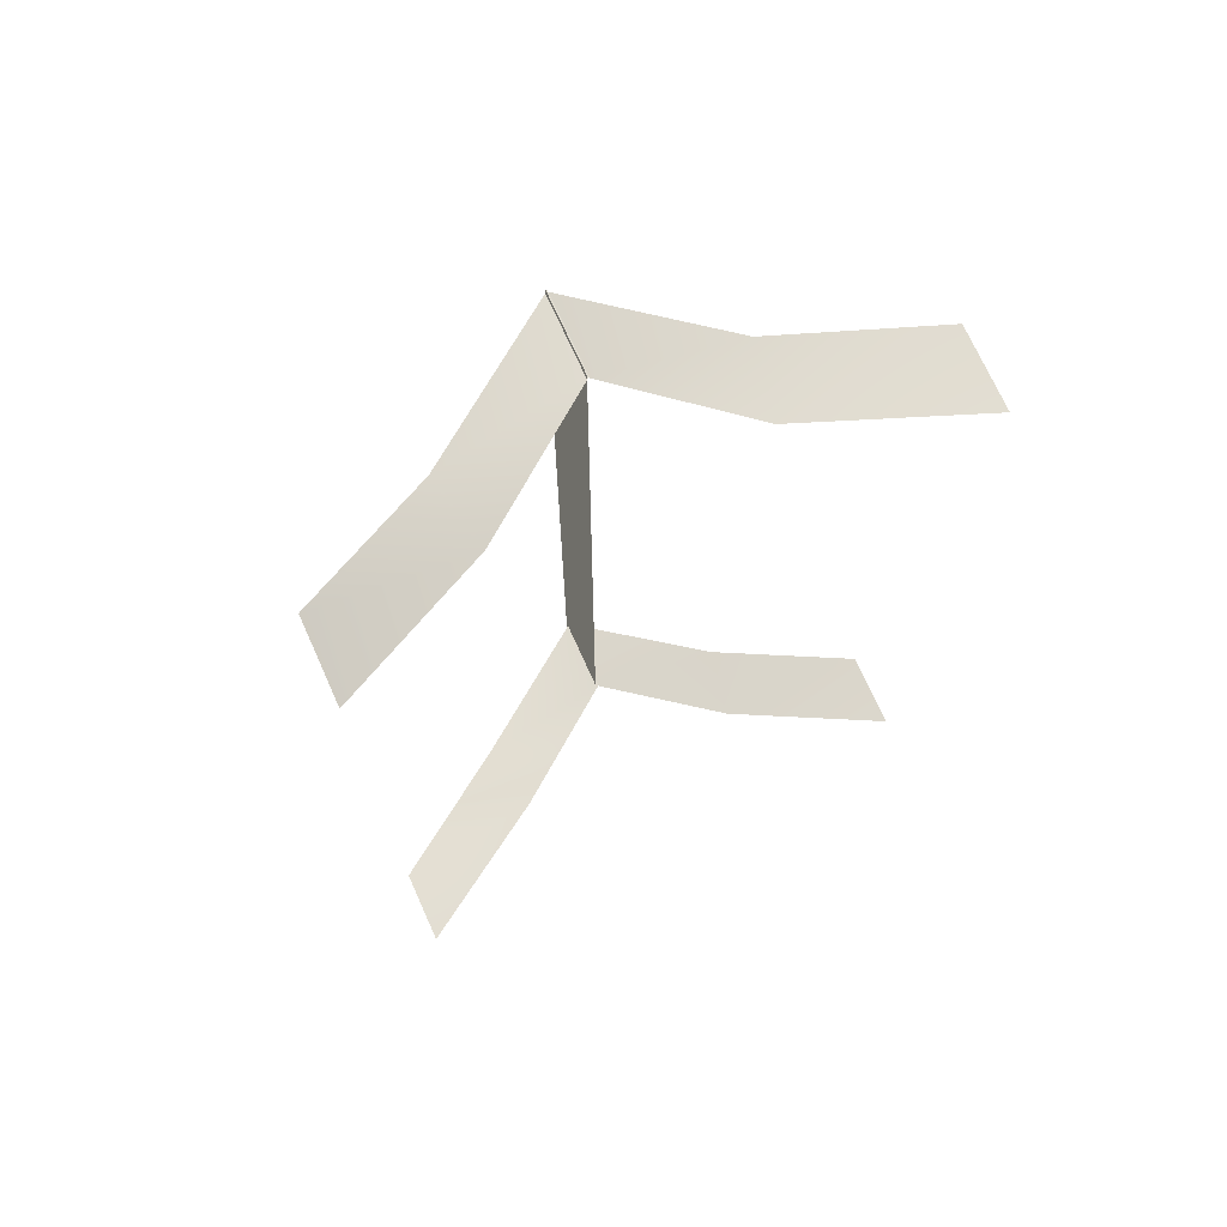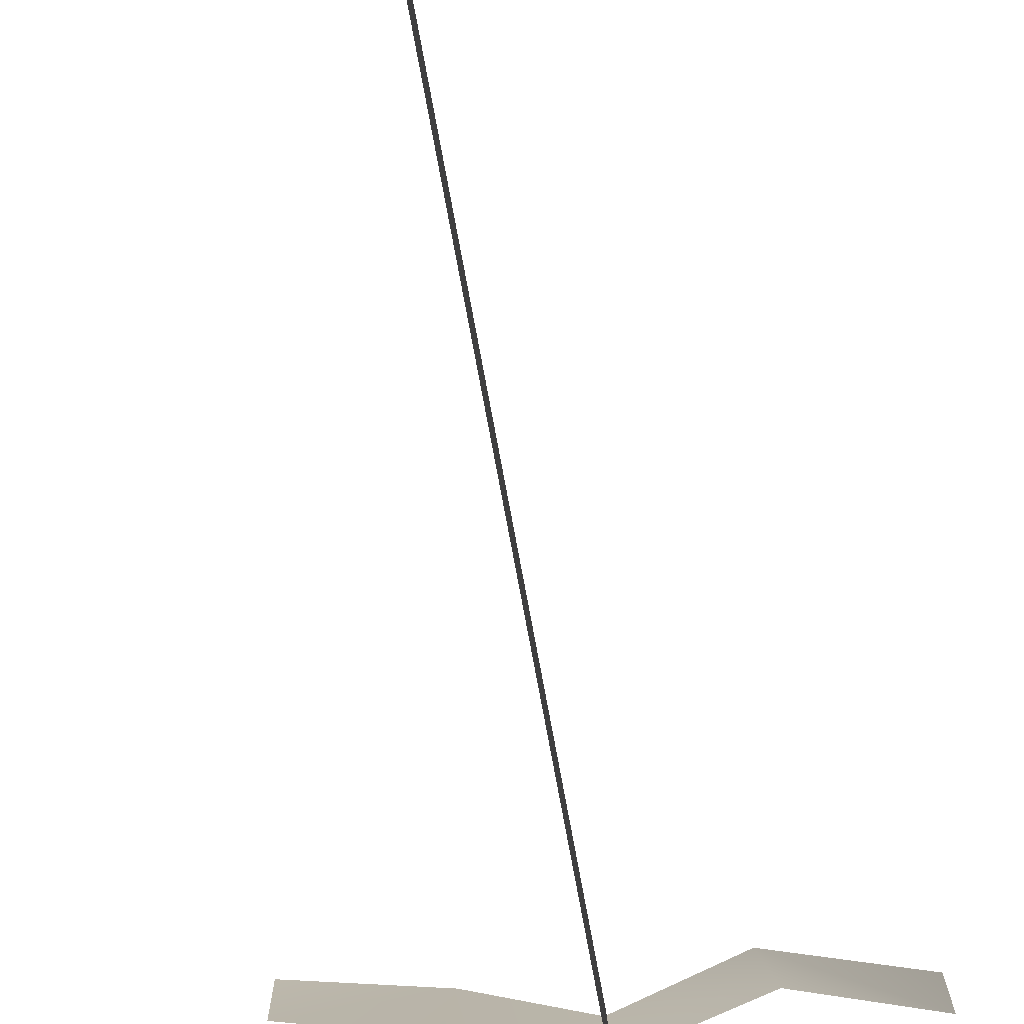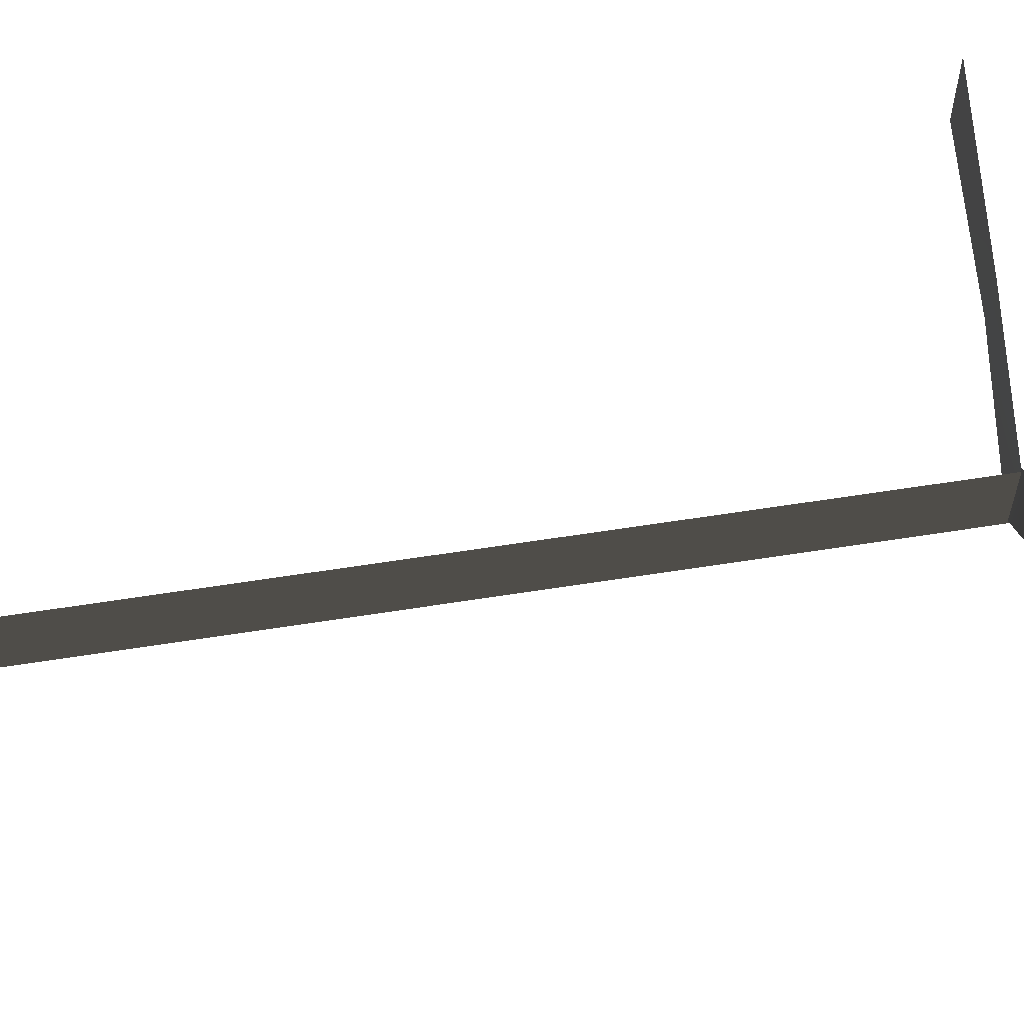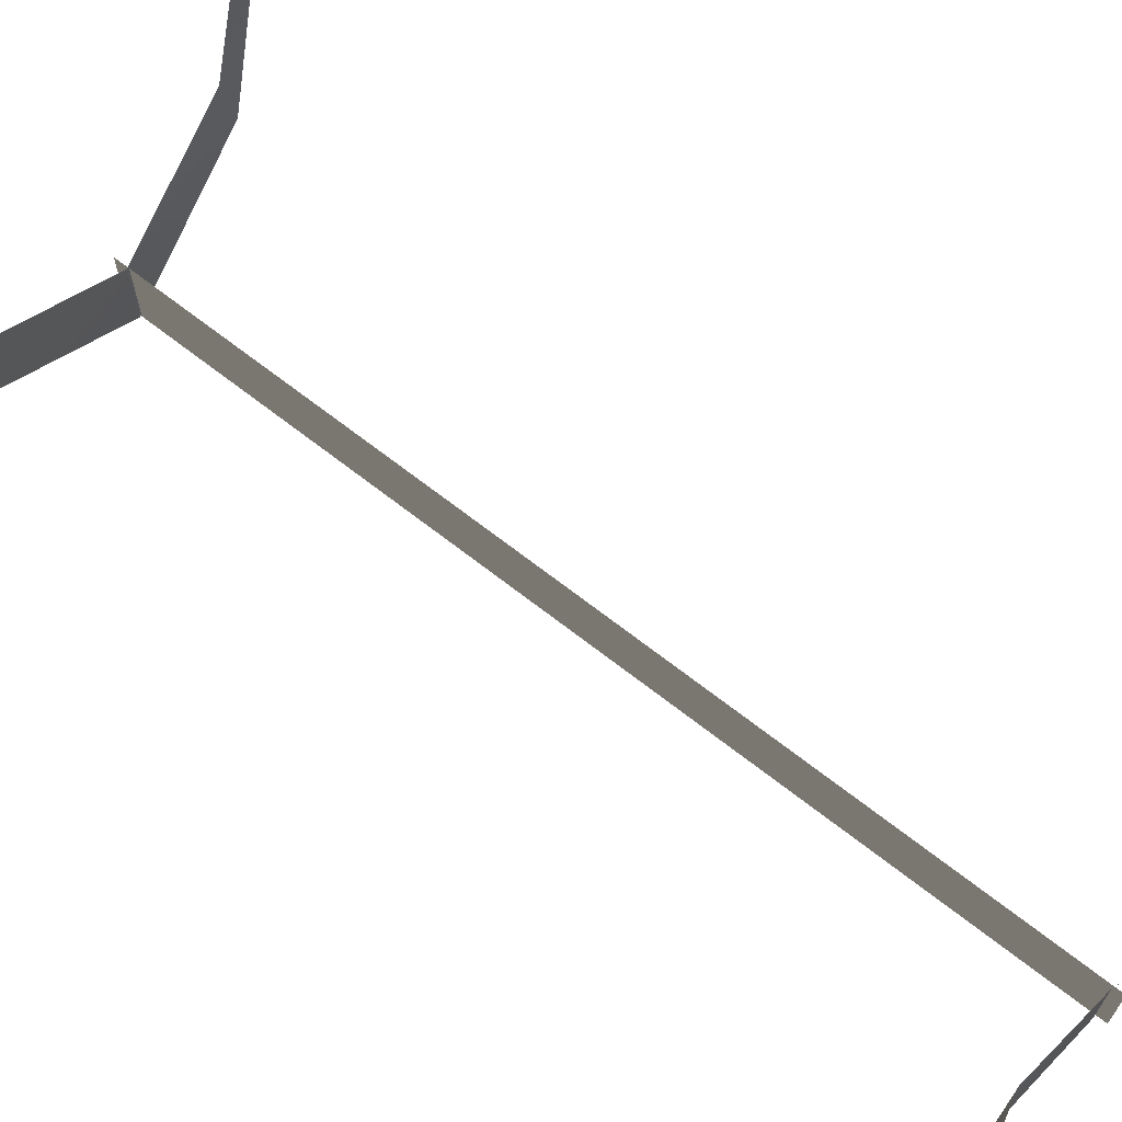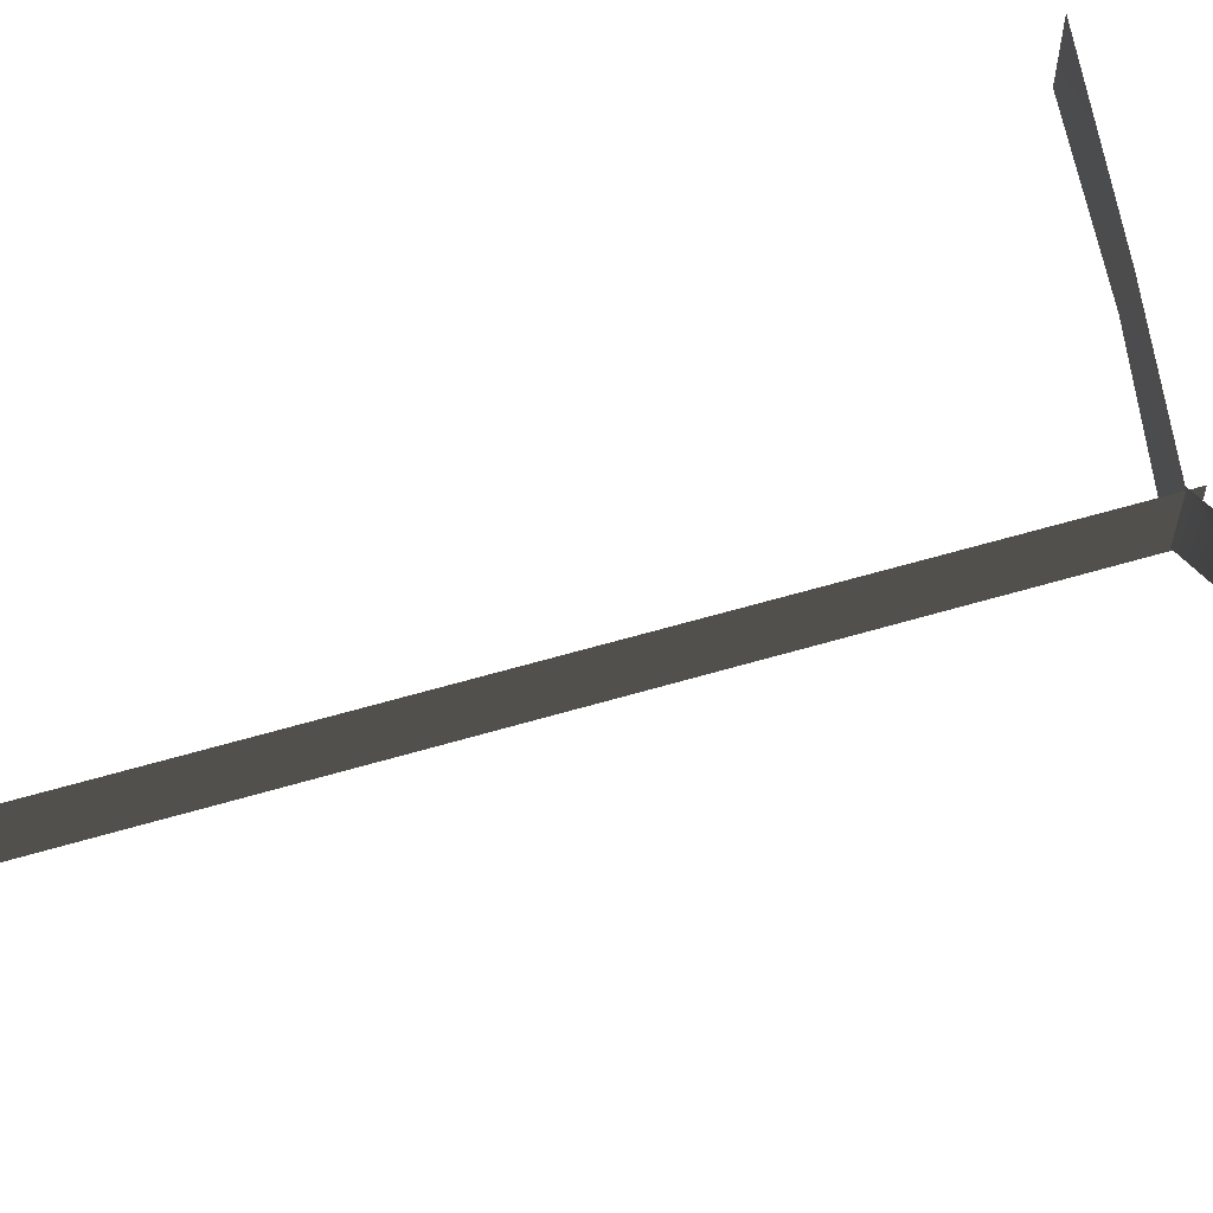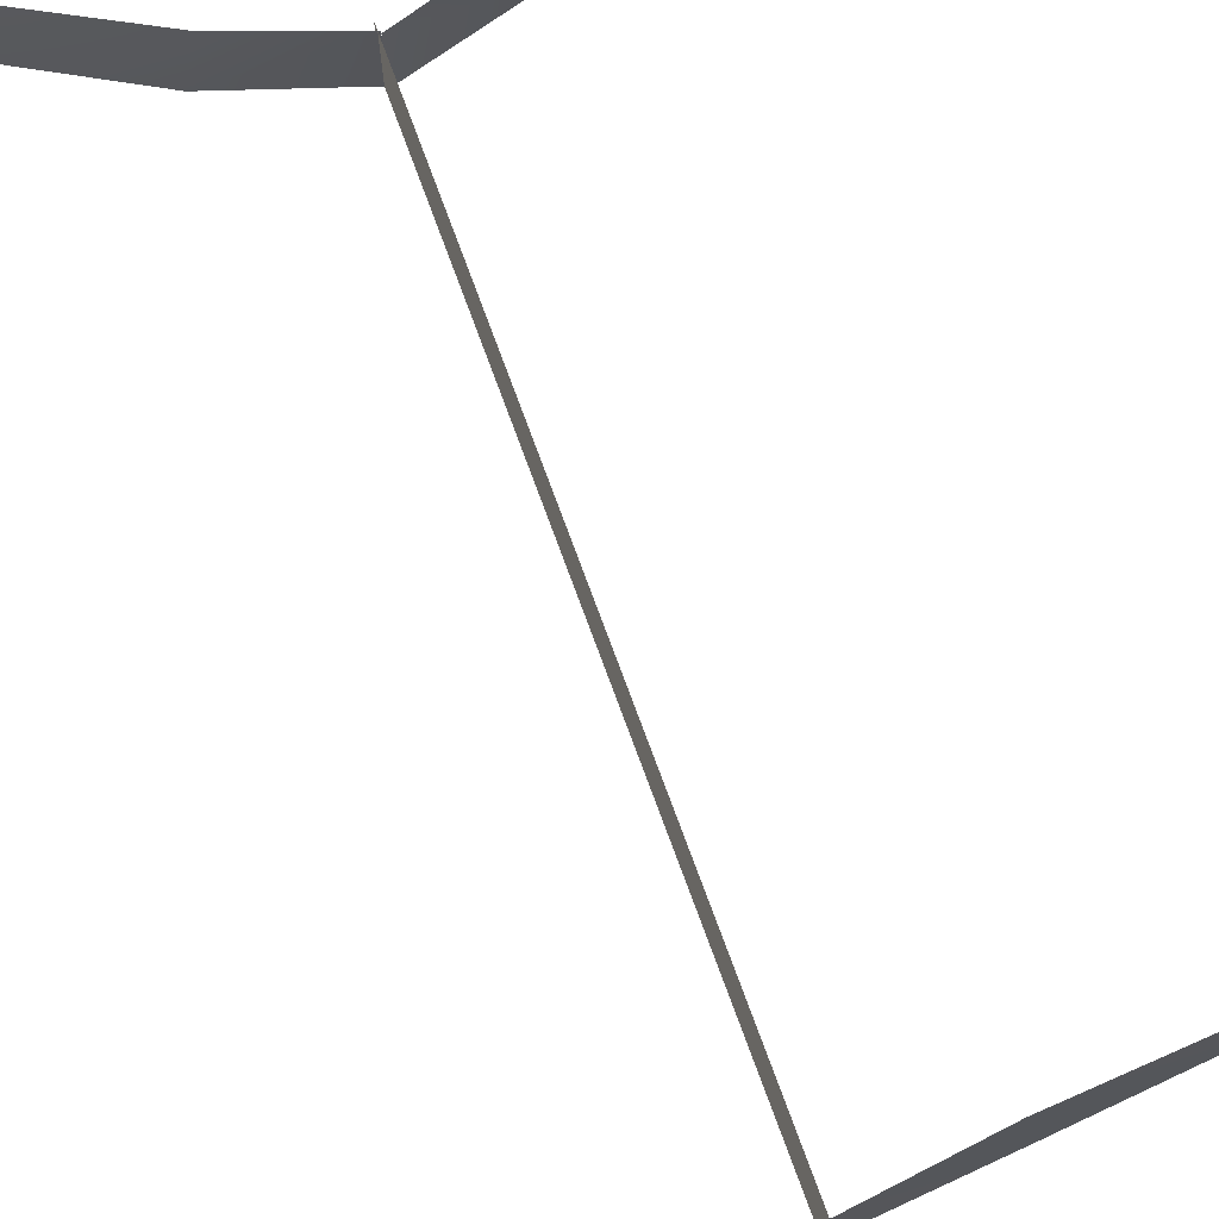
<metadata>
{"format":"obj","ext":"obj","renderer":"f3d","projection":"perspective","resolution":1024,"background":"white","views":[{"elev":72.8,"azim":155.7,"up":"+Z"},{"elev":-74.0,"azim":10.4,"up":"+Y"},{"elev":59.3,"azim":80.7,"up":"+Y"},{"elev":68.0,"azim":-51.9,"up":"+Y"},{"elev":60.3,"azim":73.2,"up":"+Y"},{"elev":69.7,"azim":160.3,"up":"+Y"}]}
</metadata>
<code>
g wy03
v 76.54 -47.41 -138.9
v 76.54 -14.71 -138.9
v 21.84 -7.957 -139.4
v -36.9 55.37 -138
v -36.9 22.66 -138
v 28.12 22.1 -137.6
v 76.54 -49.01 220.7
v 76.54 -16.3 220.7
v 22.35 -9.025 217.4
v -35.83 52.1 231.7
v -35.83 19.39 231.7
v 28.63 21.03 217.4
v 76.35 -47.41 -138.9
v 133.9 -7.326 -142.8
v 76.35 -14.71 -138.9
v 190.5 55.62 -177.3
v 127.6 22.73 -141.1
v 190.5 22.91 -177.3
v 135 -8.255 217.3
v 76.35 -16.3 221.7
v 76.35 -49.01 221.7
v 128.8 21.8 217.2
v 189.3 21.27 229.8
v 189.3 53.98 229.8
v 77.36 -15.65 225
v 77.36 -48.36 -145.1
v 77.36 -48.36 225
v 77.36 -15.65 -145.1
f 3 1 2
f 6 4 5
f 3 6 5
f 2 6 3
f 9 7 8
f 12 10 11
f 9 12 11
f 8 12 9
f 15 13 14
f 18 16 17
f 18 17 14
f 14 17 15
f 21 19 20
f 24 22 23
f 22 19 23
f 22 20 19
f 27 25 26
f 28 26 25

</code>
